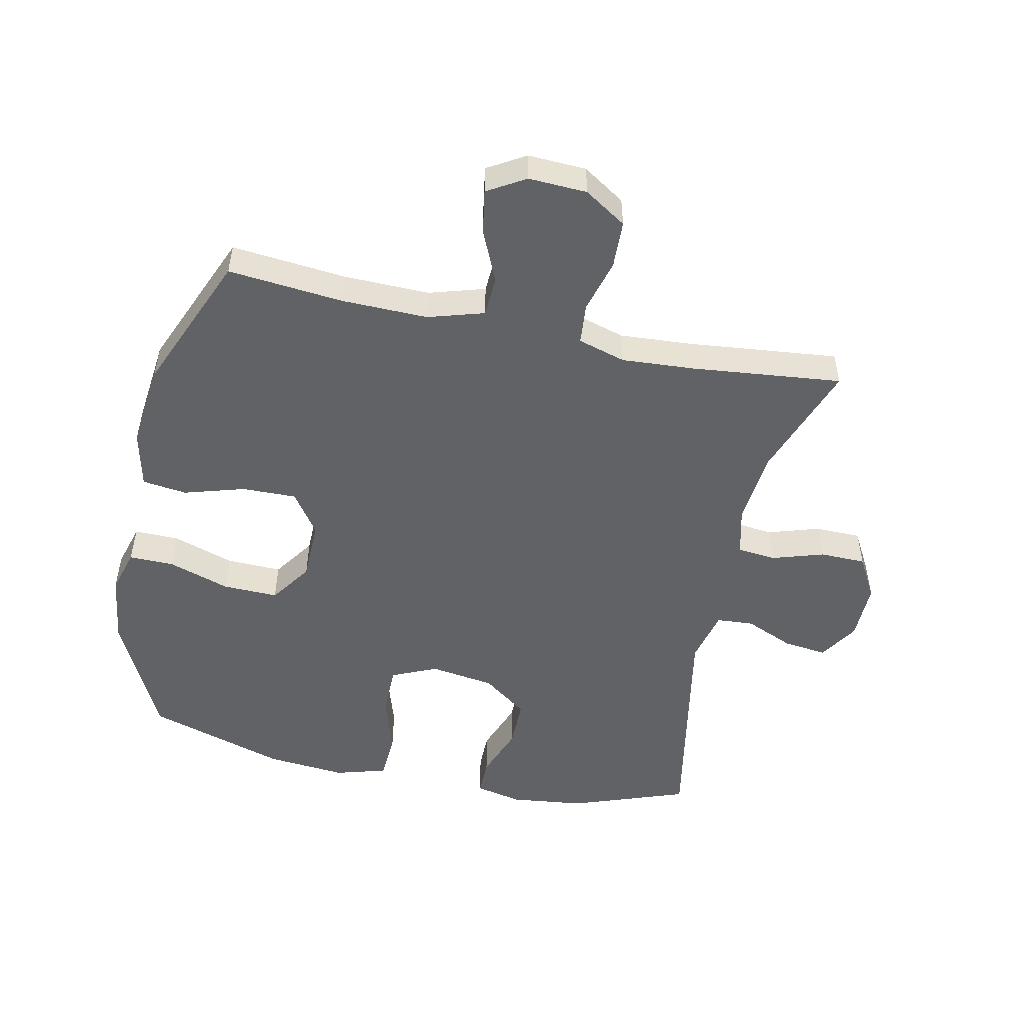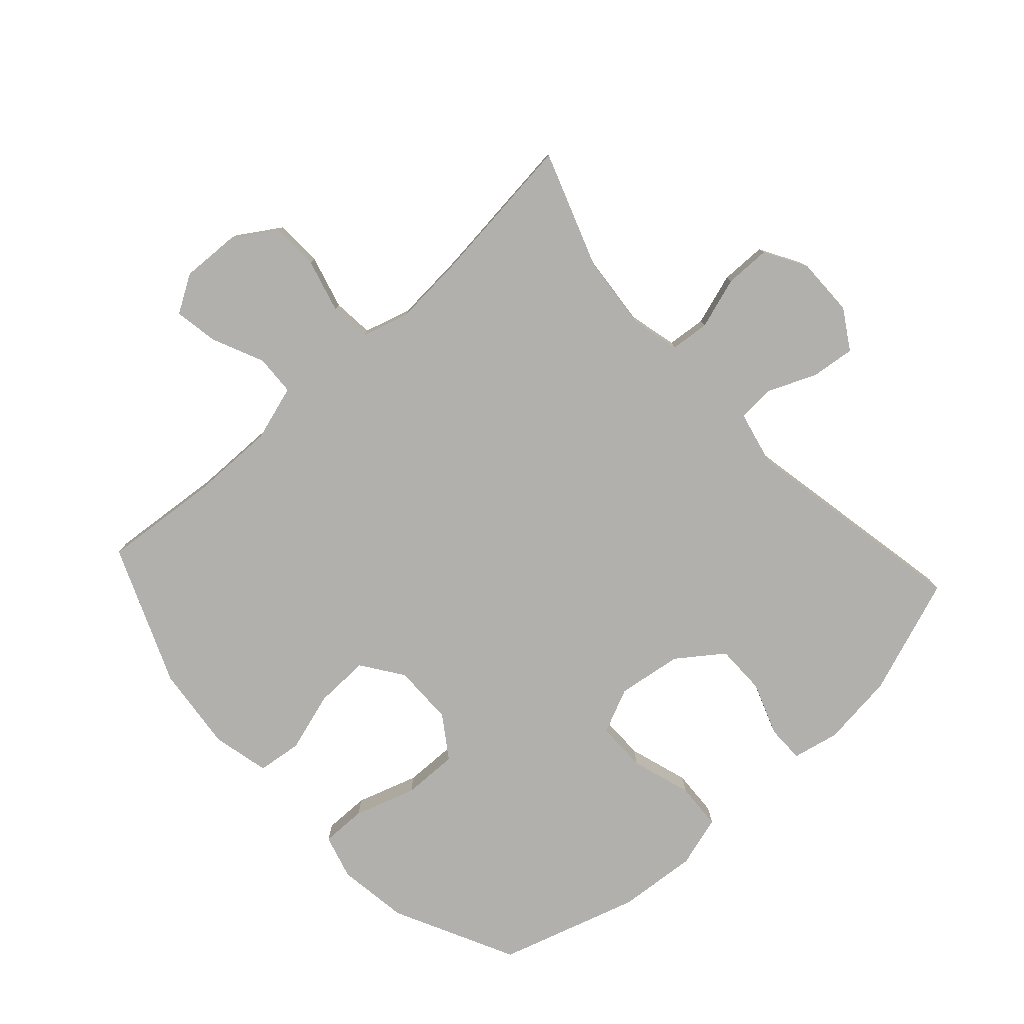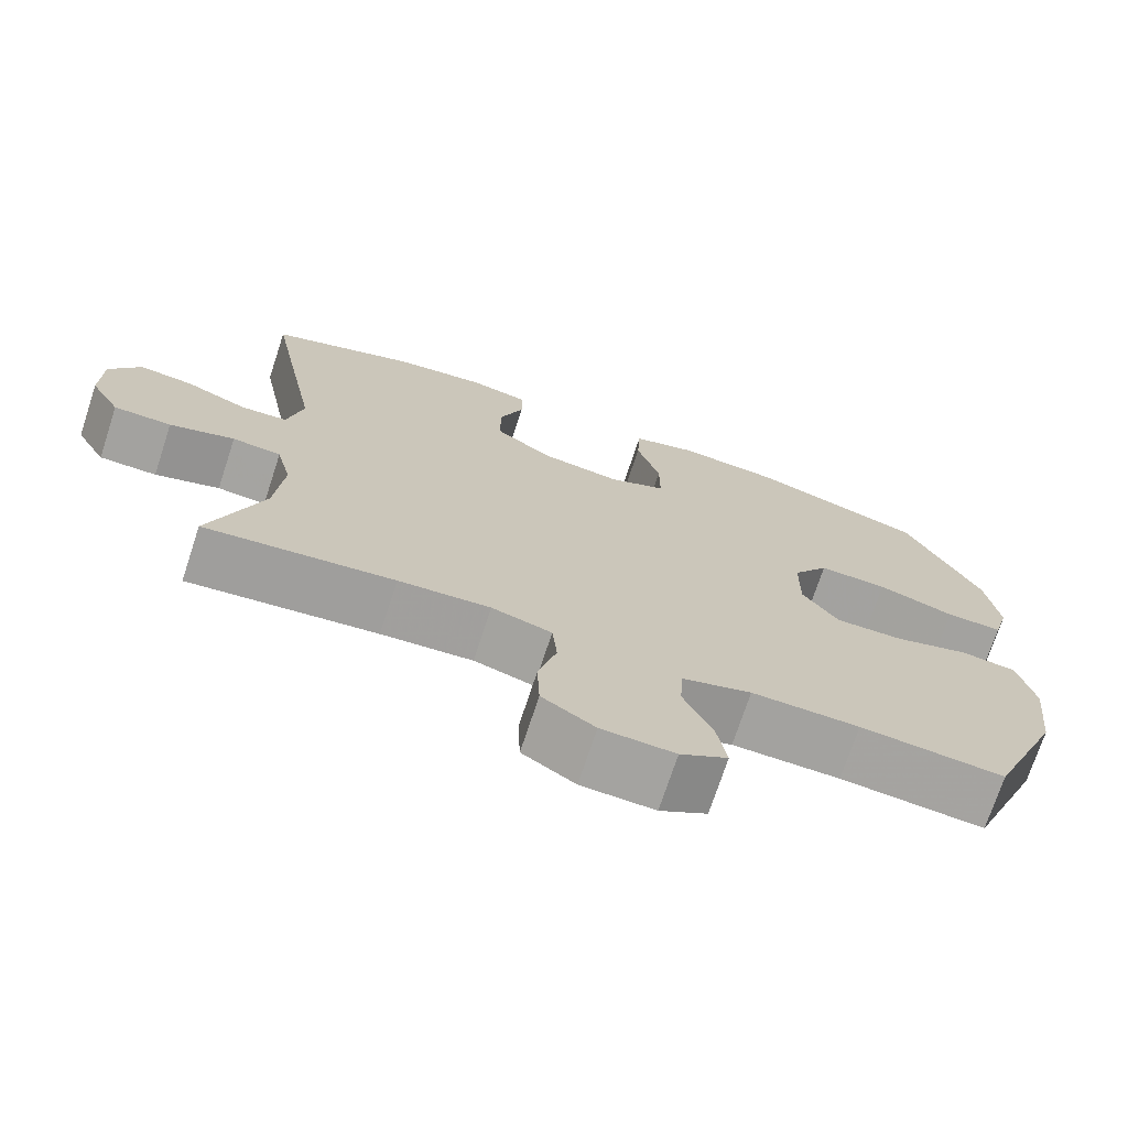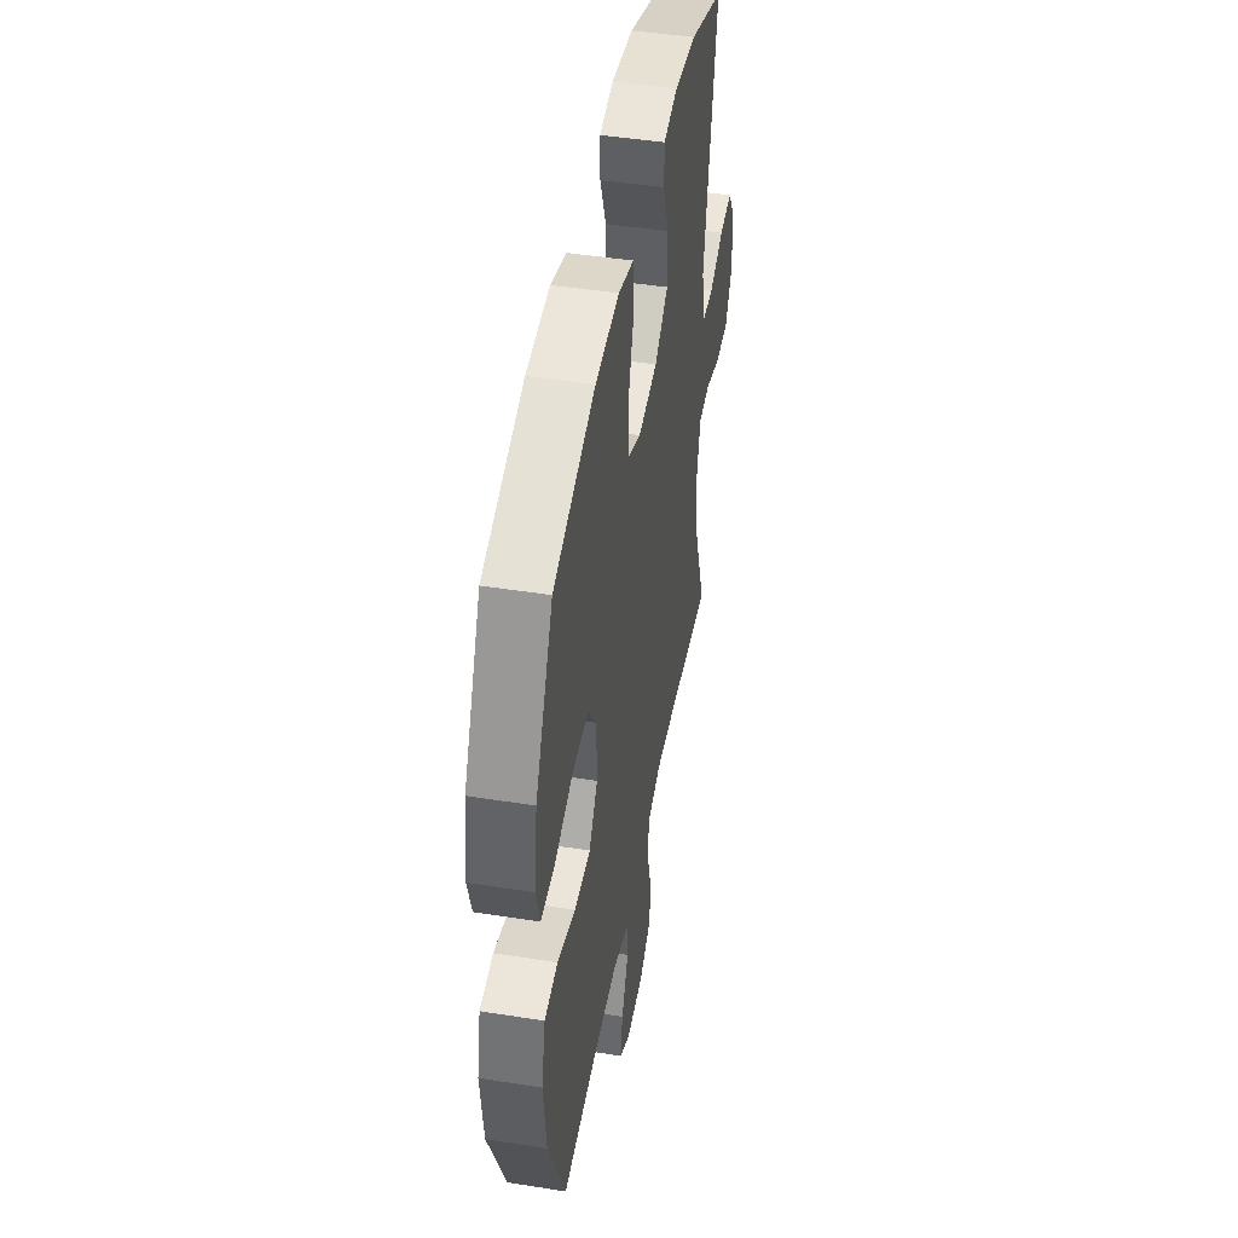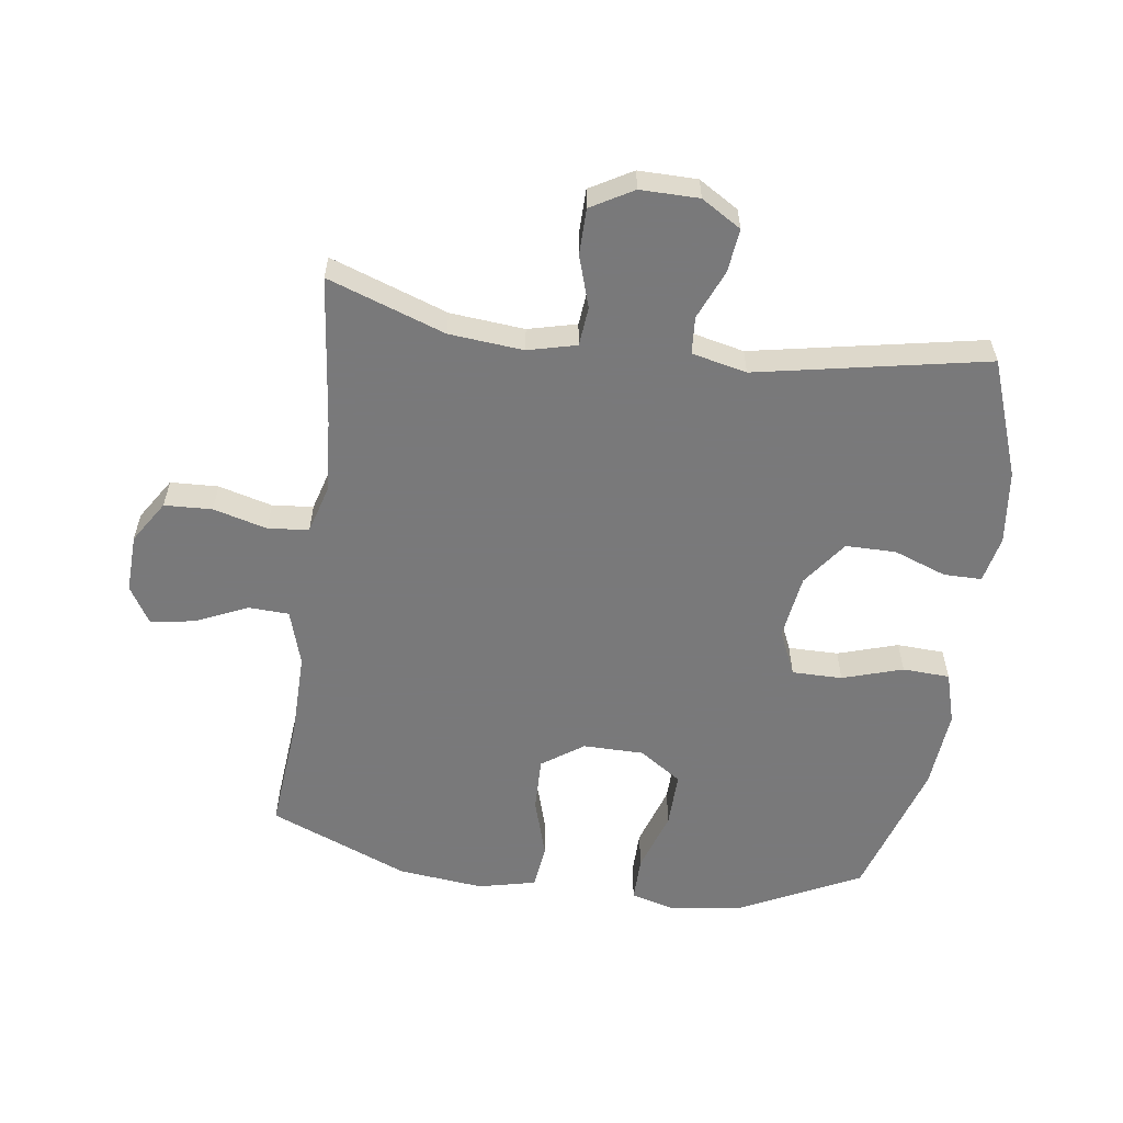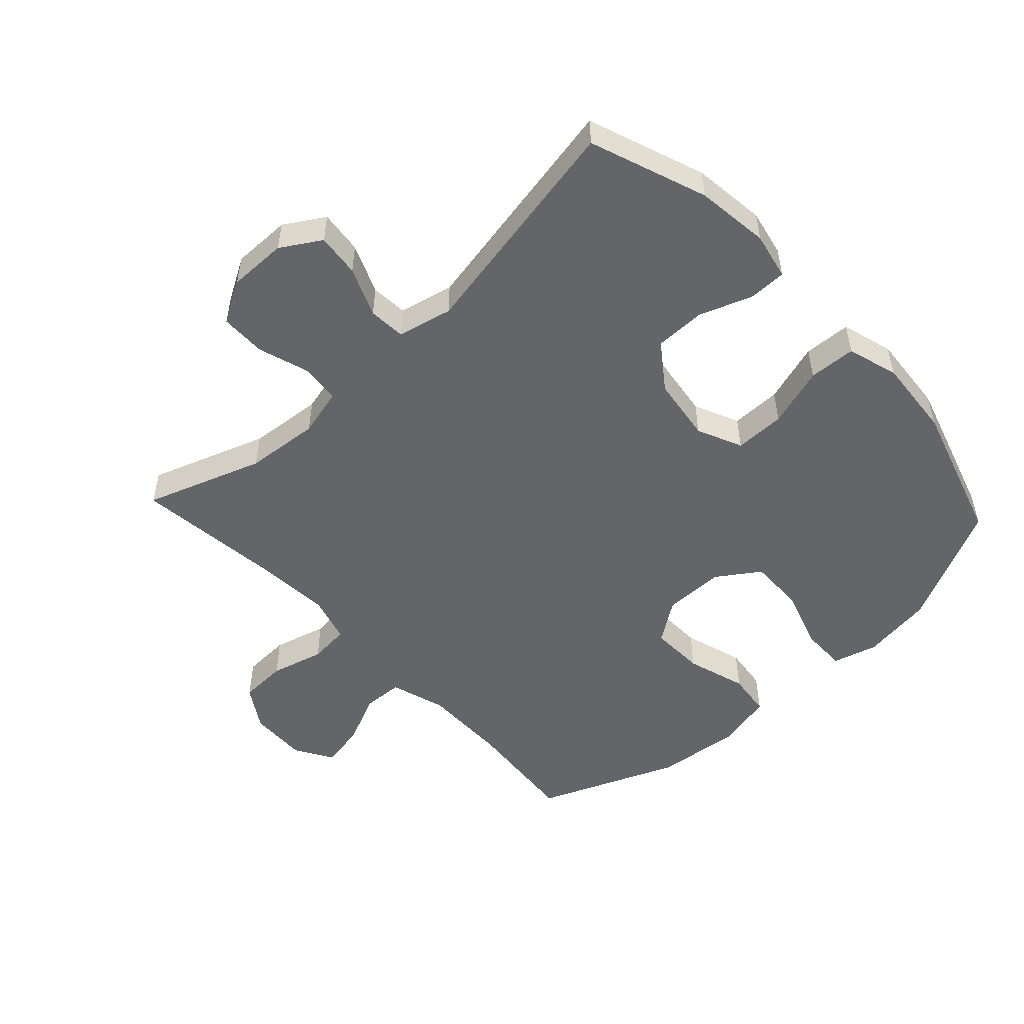
<metadata>
{"format":"obj","ext":"obj","renderer":"f3d","projection":"perspective","resolution":1024,"background":"white","views":[{"elev":-50.7,"azim":167.8,"up":"+Y"},{"elev":-78.8,"azim":-137.6,"up":"+Y"},{"elev":-72.4,"azim":-18.2,"up":"+Z"},{"elev":45.9,"azim":100.3,"up":"+Z"},{"elev":-57.8,"azim":-97.8,"up":"+Y"},{"elev":-51.4,"azim":-46.9,"up":"+Y"}]}
</metadata>
<code>
v 0.5 0.07 0.5
v 0.595 0.07 0.306
v 0.611 0.07 0.193
v 0.591 0.07 0.122
v 0.519 0.07 0.123
v 0.421 0.07 0.155
v 0.333 0.07 0.157
v 0.287 0.07 0.09
v 0.286 0.07 -0.007
v 0.332 0.07 -0.073
v 0.419 0.07 -0.071
v 0.515 0.07 -0.042
v 0.586 0.07 -0.051
v 0.607 0.07 -0.142
v 0.592 0.07 -0.278
v 0.5 0.07 -0.5
v 0.317 0.07 -0.483
v 0.18 0.07 -0.481
v 0.091 0.07 -0.508
v 0.088 0.07 -0.572
v 0.125 0.07 -0.655
v 0.137 0.07 -0.725
v 0.077 0.07 -0.761
v -0.016 0.07 -0.757
v -0.083 0.07 -0.714
v -0.086 0.07 -0.638
v -0.063 0.07 -0.553
v -0.069 0.07 -0.488
v -0.145 0.07 -0.466
v -0.261 0.07 -0.474
v -0.5 0.07 -0.5
v -0.434 0.07 -0.314
v -0.423 0.07 -0.196
v -0.442 0.07 -0.119
v -0.504 0.07 -0.113
v -0.586 0.07 -0.139
v -0.659 0.07 -0.138
v -0.697 0.07 -0.071
v -0.696 0.07 0.022
v -0.657 0.07 0.085
v -0.588 0.07 0.077
v -0.51 0.07 0.044
v -0.451 0.07 0.048
v -0.431 0.07 0.135
v -0.5 0.07 0.5
v -0.314 0.07 0.567
v -0.197 0.07 0.581
v -0.122 0.07 0.565
v -0.122 0.07 0.505
v -0.153 0.07 0.421
v -0.153 0.07 0.341
v -0.081 0.07 0.288
v 0.022 0.07 0.273
v 0.094 0.07 0.305
v 0.094 0.07 0.385
v 0.064 0.07 0.481
v 0.068 0.07 0.556
v 0.15 0.07 0.58
v 0.277 0.07 0.569
v 0.5 0 0.5
v 0.595 0 0.306
v 0.611 0 0.193
v 0.591 0 0.122
v 0.519 0 0.123
v 0.421 0 0.155
v 0.333 0 0.157
v 0.287 0 0.09
v 0.286 0 -0.007
v 0.332 0 -0.073
v 0.419 0 -0.071
v 0.515 0 -0.042
v 0.586 0 -0.051
v 0.607 0 -0.142
v 0.592 0 -0.278
v 0.5 0 -0.5
v 0.317 0 -0.483
v 0.18 0 -0.481
v 0.091 0 -0.508
v 0.088 0 -0.572
v 0.125 0 -0.655
v 0.137 0 -0.725
v 0.077 0 -0.761
v -0.016 0 -0.757
v -0.083 0 -0.714
v -0.086 0 -0.638
v -0.063 0 -0.553
v -0.069 0 -0.488
v -0.145 0 -0.466
v -0.261 0 -0.474
v -0.5 0 -0.5
v -0.434 0 -0.314
v -0.423 0 -0.196
v -0.442 0 -0.119
v -0.504 0 -0.113
v -0.586 0 -0.139
v -0.659 0 -0.138
v -0.697 0 -0.071
v -0.696 0 0.022
v -0.657 0 0.085
v -0.588 0 0.077
v -0.51 0 0.044
v -0.451 0 0.048
v -0.431 0 0.135
v -0.5 0 0.5
v -0.314 0 0.567
v -0.197 0 0.581
v -0.122 0 0.565
v -0.122 0 0.505
v -0.153 0 0.421
v -0.153 0 0.341
v -0.081 0 0.288
v 0.022 0 0.273
v 0.094 0 0.305
v 0.094 0 0.385
v 0.064 0 0.481
v 0.068 0 0.556
v 0.15 0 0.58
v 0.277 0 0.569
f 55 56 57 58
f 54 55 58 59
f 47 48 49 50
f 47 50 51
f 44 45 46 47
f 43 44 47 51
f 39 40 41 42
f 39 42 43
f 38 39 43
f 35 36 37 38
f 34 35 38 43
f 33 34 43 51
f 30 31 32
f 29 30 32 33
f 28 29 33 51
f 24 25 26 27
f 24 27 28
f 20 21 22 23
f 19 20 23 24
f 14 15 16 17
f 14 17 18
f 11 12 13 14
f 10 11 14 18
f 9 10 18 19
f 3 4 5 6
f 3 6 7
f 2 3 7
f 54 59 1 2
f 53 54 2 7
f 52 53 7 8
f 24 28 51 52
f 19 24 52
f 8 9 19 52
f 117 116 115 114
f 118 117 114 113
f 109 108 107 106
f 110 109 106
f 106 105 104 103
f 110 106 103 102
f 101 100 99 98
f 102 101 98
f 102 98 97
f 97 96 95 94
f 102 97 94 93
f 110 102 93 92
f 91 90 89
f 92 91 89 88
f 110 92 88 87
f 86 85 84 83
f 87 86 83
f 82 81 80 79
f 83 82 79 78
f 76 75 74 73
f 77 76 73
f 73 72 71 70
f 77 73 70 69
f 78 77 69 68
f 65 64 63 62
f 66 65 62
f 66 62 61
f 61 60 118 113
f 66 61 113 112
f 67 66 112 111
f 111 110 87 83
f 111 83 78
f 111 78 68 67
f 1 60 61 2
f 2 61 62 3
f 3 62 63 4
f 4 63 64 5
f 5 64 65 6
f 6 65 66 7
f 7 66 67 8
f 8 67 68 9
f 9 68 69 10
f 10 69 70 11
f 11 70 71 12
f 12 71 72 13
f 13 72 73 14
f 14 73 74 15
f 15 74 75 16
f 16 75 76 17
f 17 76 77 18
f 18 77 78 19
f 19 78 79 20
f 20 79 80 21
f 21 80 81 22
f 22 81 82 23
f 23 82 83 24
f 24 83 84 25
f 25 84 85 26
f 26 85 86 27
f 27 86 87 28
f 28 87 88 29
f 29 88 89 30
f 30 89 90 31
f 31 90 91 32
f 32 91 92 33
f 33 92 93 34
f 34 93 94 35
f 35 94 95 36
f 36 95 96 37
f 37 96 97 38
f 38 97 98 39
f 39 98 99 40
f 40 99 100 41
f 41 100 101 42
f 42 101 102 43
f 43 102 103 44
f 44 103 104 45
f 45 104 105 46
f 46 105 106 47
f 47 106 107 48
f 48 107 108 49
f 49 108 109 50
f 50 109 110 51
f 51 110 111 52
f 52 111 112 53
f 53 112 113 54
f 54 113 114 55
f 55 114 115 56
f 56 115 116 57
f 57 116 117 58
f 58 117 118 59
f 59 118 60 1

</code>
